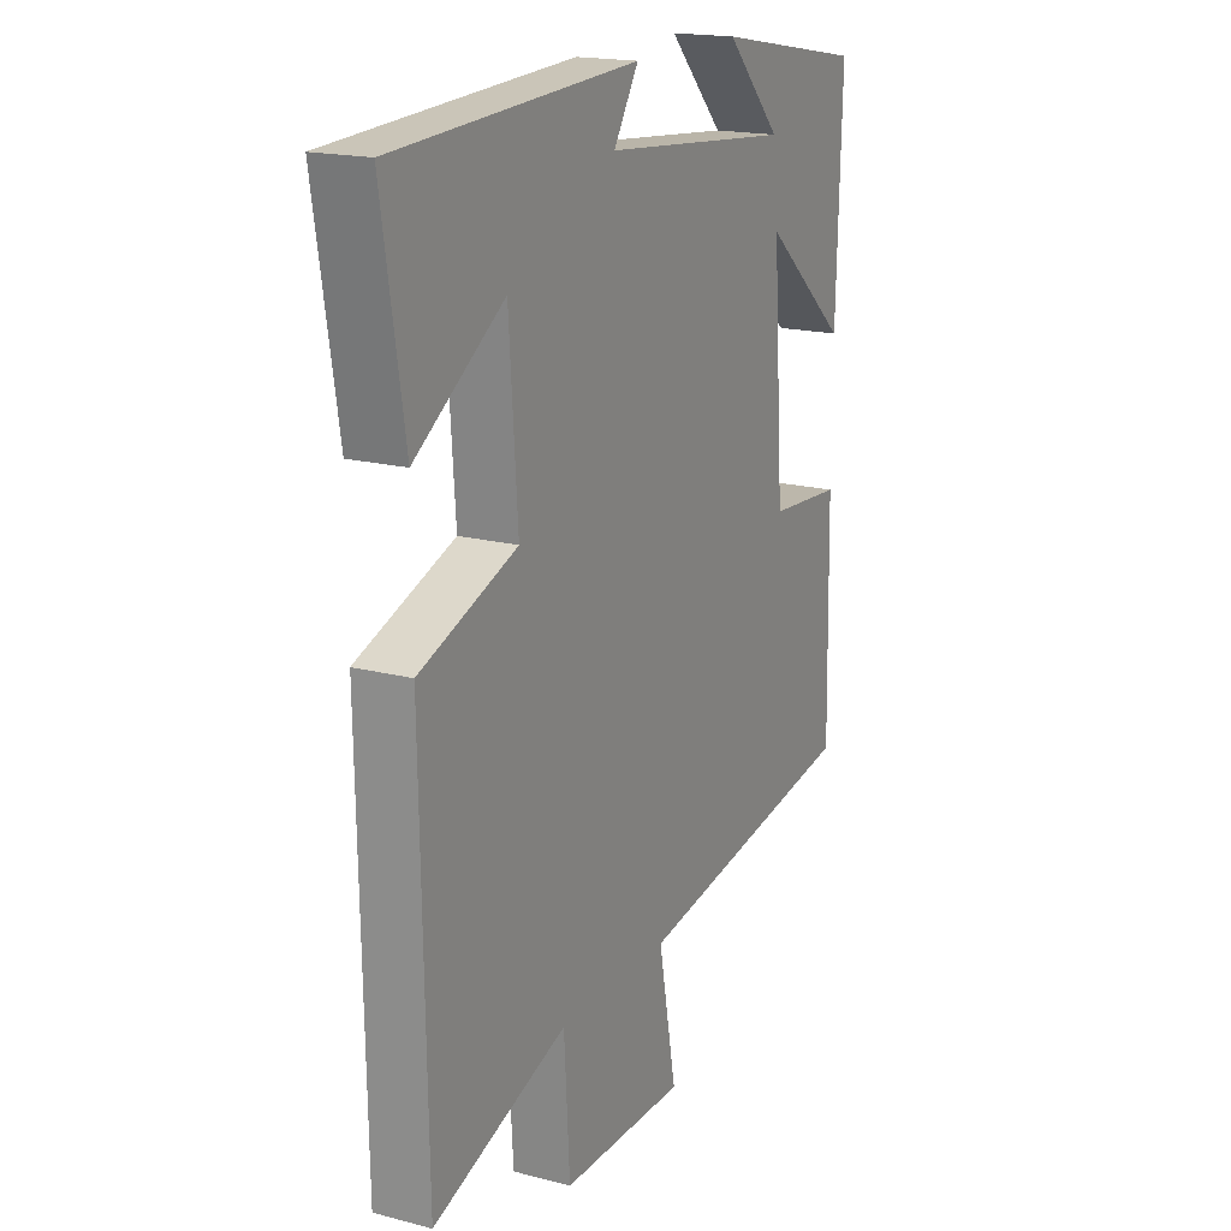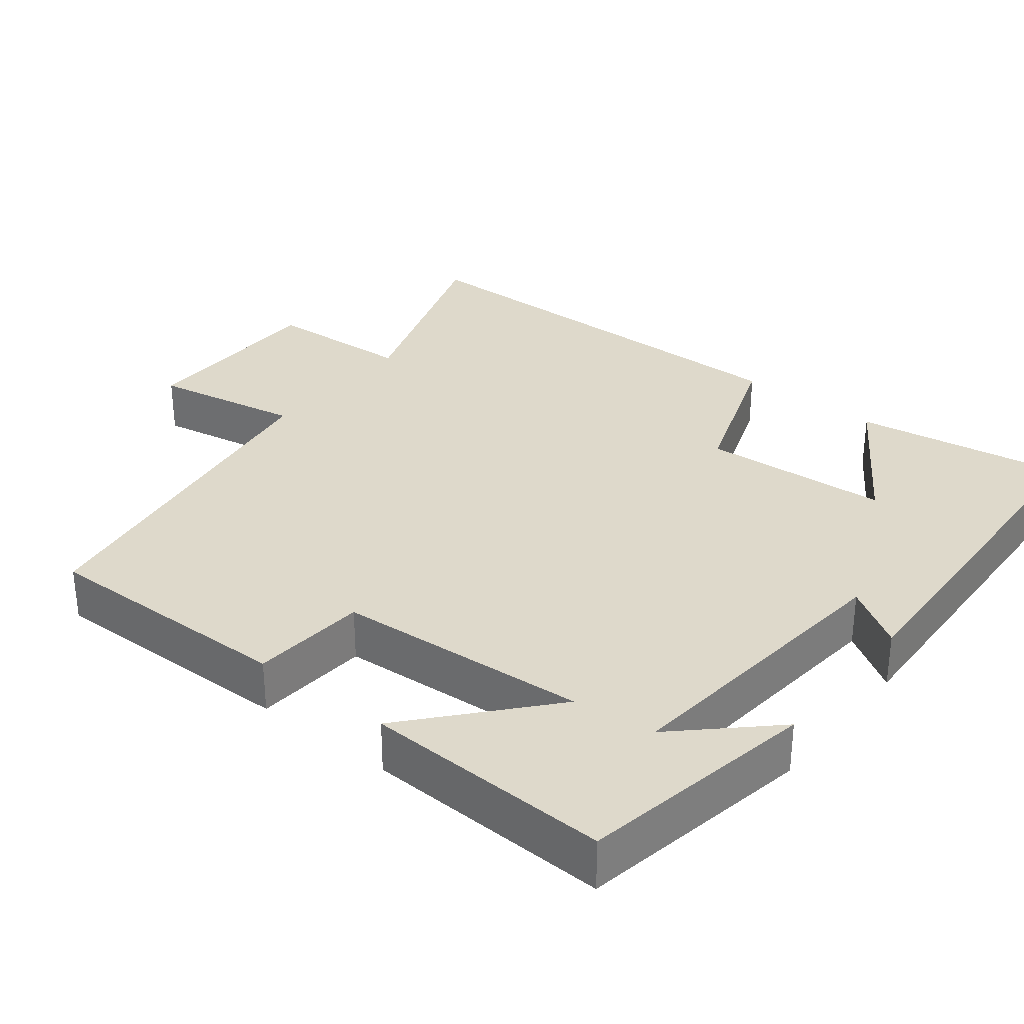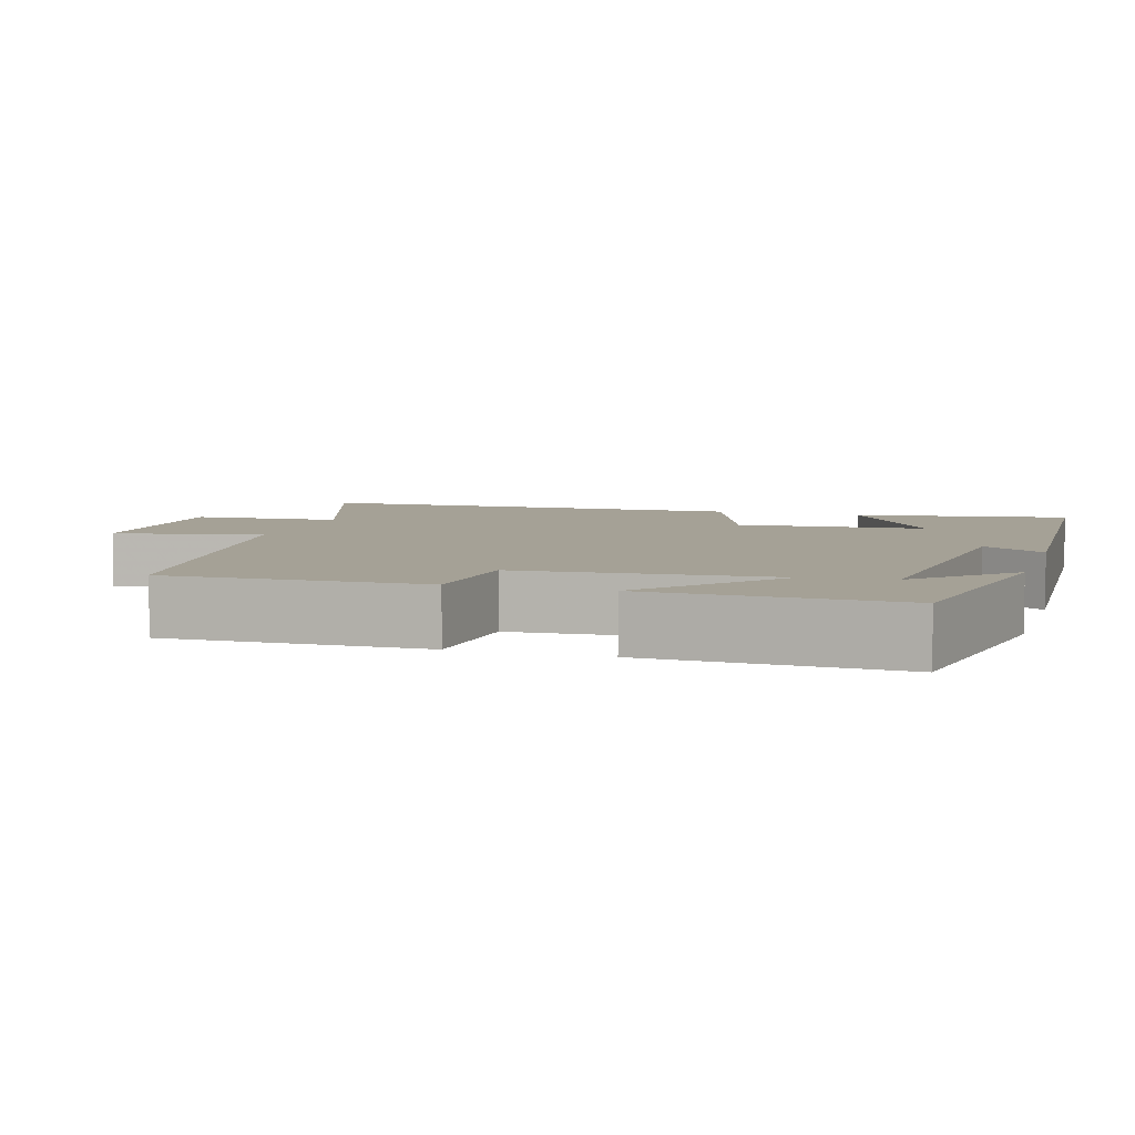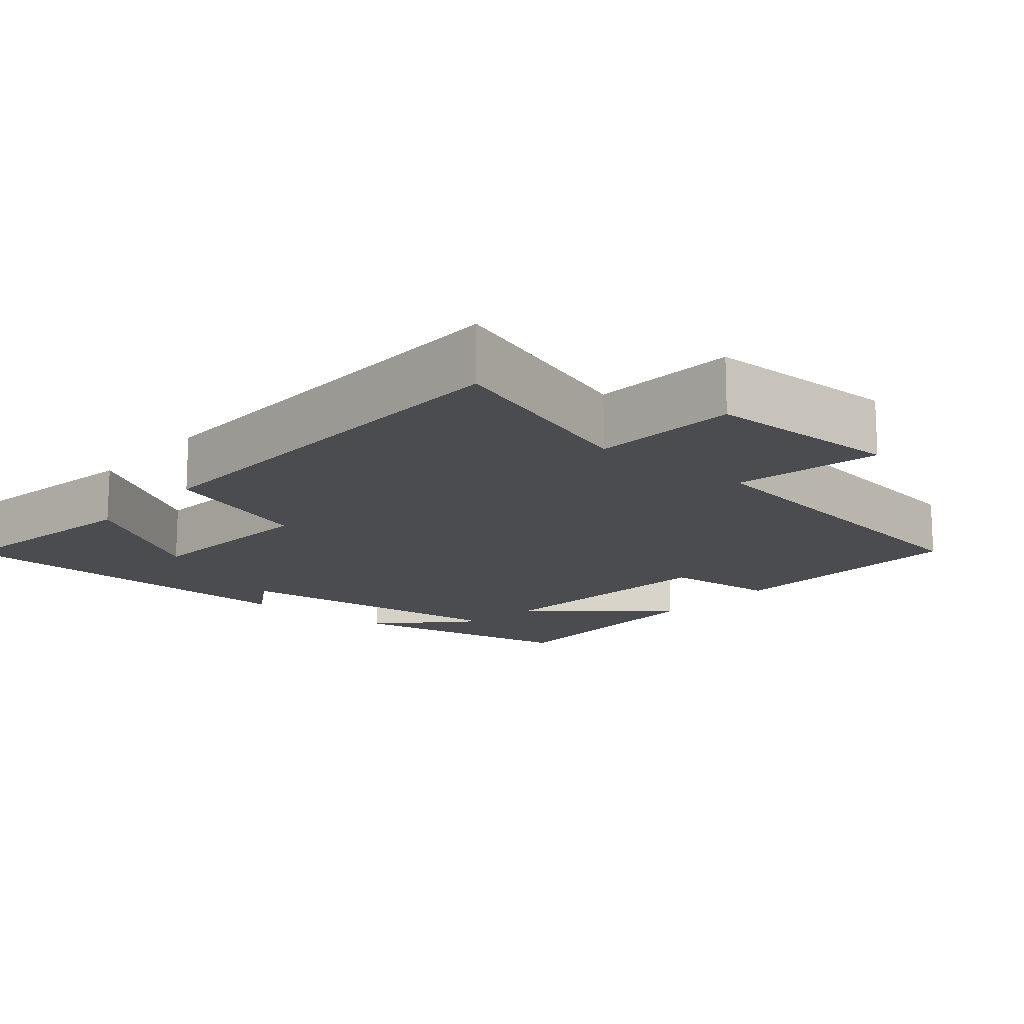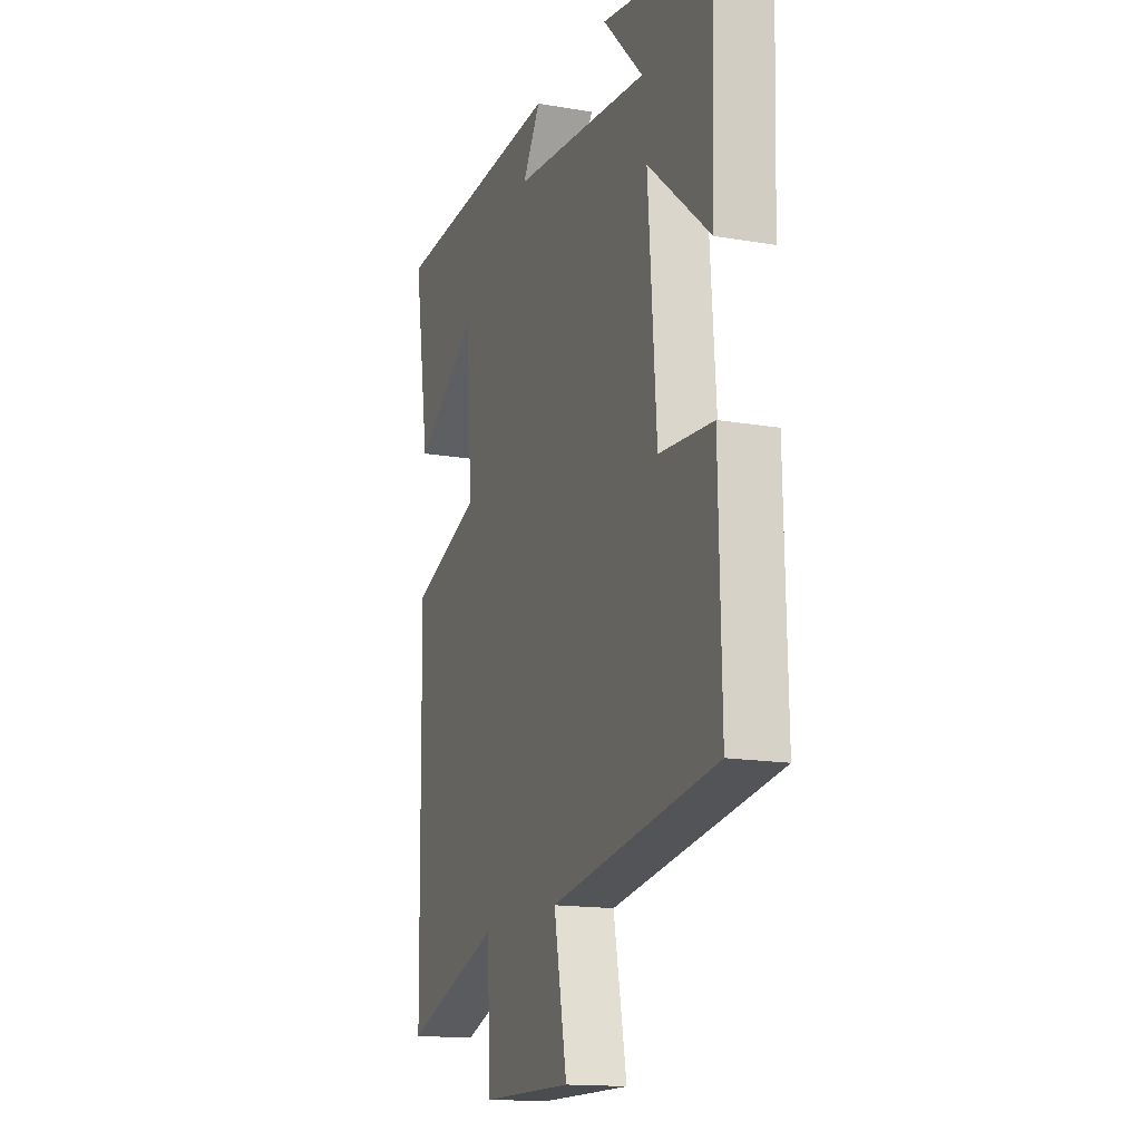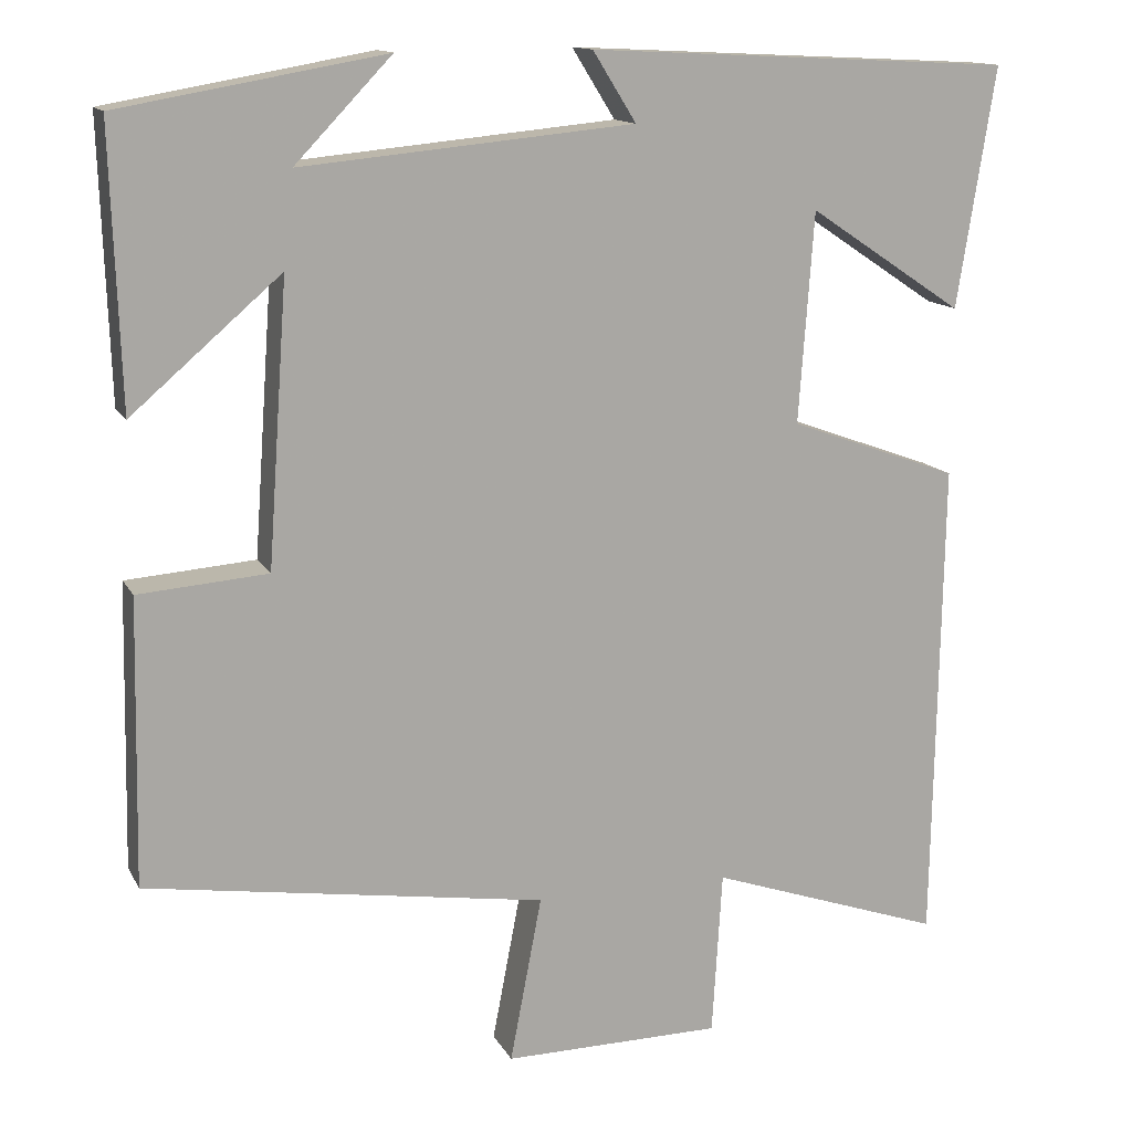
<metadata>
{"format":"obj","ext":"obj","renderer":"f3d","projection":"perspective","resolution":1024,"background":"white","views":[{"elev":18.2,"azim":116.8,"up":"+Z"},{"elev":31.8,"azim":-51.4,"up":"+Y"},{"elev":6.1,"azim":-73.1,"up":"+Y"},{"elev":-14.9,"azim":139.8,"up":"+Y"},{"elev":-15.5,"azim":-110.0,"up":"+Z"},{"elev":13.6,"azim":-19.3,"up":"+Z"}]}
</metadata>
<code>
v -0.507 0.07 -0.425
v -0.5 0.07 -0.083
v -0.345 0.07 -0.071
v -0.321 0.07 0.267
v -0.5 0.07 0.113
v -0.511 0.07 0.444
v -0.193 0.07 0.5
v -0.309 0.07 0.379
v 0.089 0.07 0.417
v 0.037 0.07 0.5
v 0.546 0.07 0.475
v 0.5 0.07 0.188
v 0.314 0.07 0.312
v 0.296 0.07 0.06
v 0.5 0.07 -0.014
v 0.49 0.07 -0.597
v 0.209 0.07 -0.5
v 0.197 0.07 -0.697
v -0.065 0.07 -0.699
v -0.027 0.07 -0.5
v -0.507 0 -0.425
v -0.5 0 -0.083
v -0.345 0 -0.071
v -0.321 0 0.267
v -0.5 0 0.113
v -0.511 0 0.444
v -0.193 0 0.5
v -0.309 0 0.379
v 0.089 0 0.417
v 0.037 0 0.5
v 0.546 0 0.475
v 0.5 0 0.188
v 0.314 0 0.312
v 0.296 0 0.06
v 0.5 0 -0.014
v 0.49 0 -0.597
v 0.209 0 -0.5
v 0.197 0 -0.697
v -0.065 0 -0.699
v -0.027 0 -0.5
f 17 18 19 20
f 17 20 1 2
f 14 15 16 17
f 13 14 17
f 10 11 12 13
f 9 10 13
f 8 9 13 17
f 6 7 8
f 4 5 6 8
f 3 4 8 17
f 2 3 17
f 40 39 38 37
f 22 21 40 37
f 37 36 35 34
f 37 34 33
f 33 32 31 30
f 33 30 29
f 37 33 29 28
f 28 27 26
f 28 26 25 24
f 37 28 24 23
f 37 23 22
f 1 21 22 2
f 2 22 23 3
f 3 23 24 4
f 4 24 25 5
f 5 25 26 6
f 6 26 27 7
f 7 27 28 8
f 8 28 29 9
f 9 29 30 10
f 10 30 31 11
f 11 31 32 12
f 12 32 33 13
f 13 33 34 14
f 14 34 35 15
f 15 35 36 16
f 16 36 37 17
f 17 37 38 18
f 18 38 39 19
f 19 39 40 20
f 20 40 21 1

</code>
